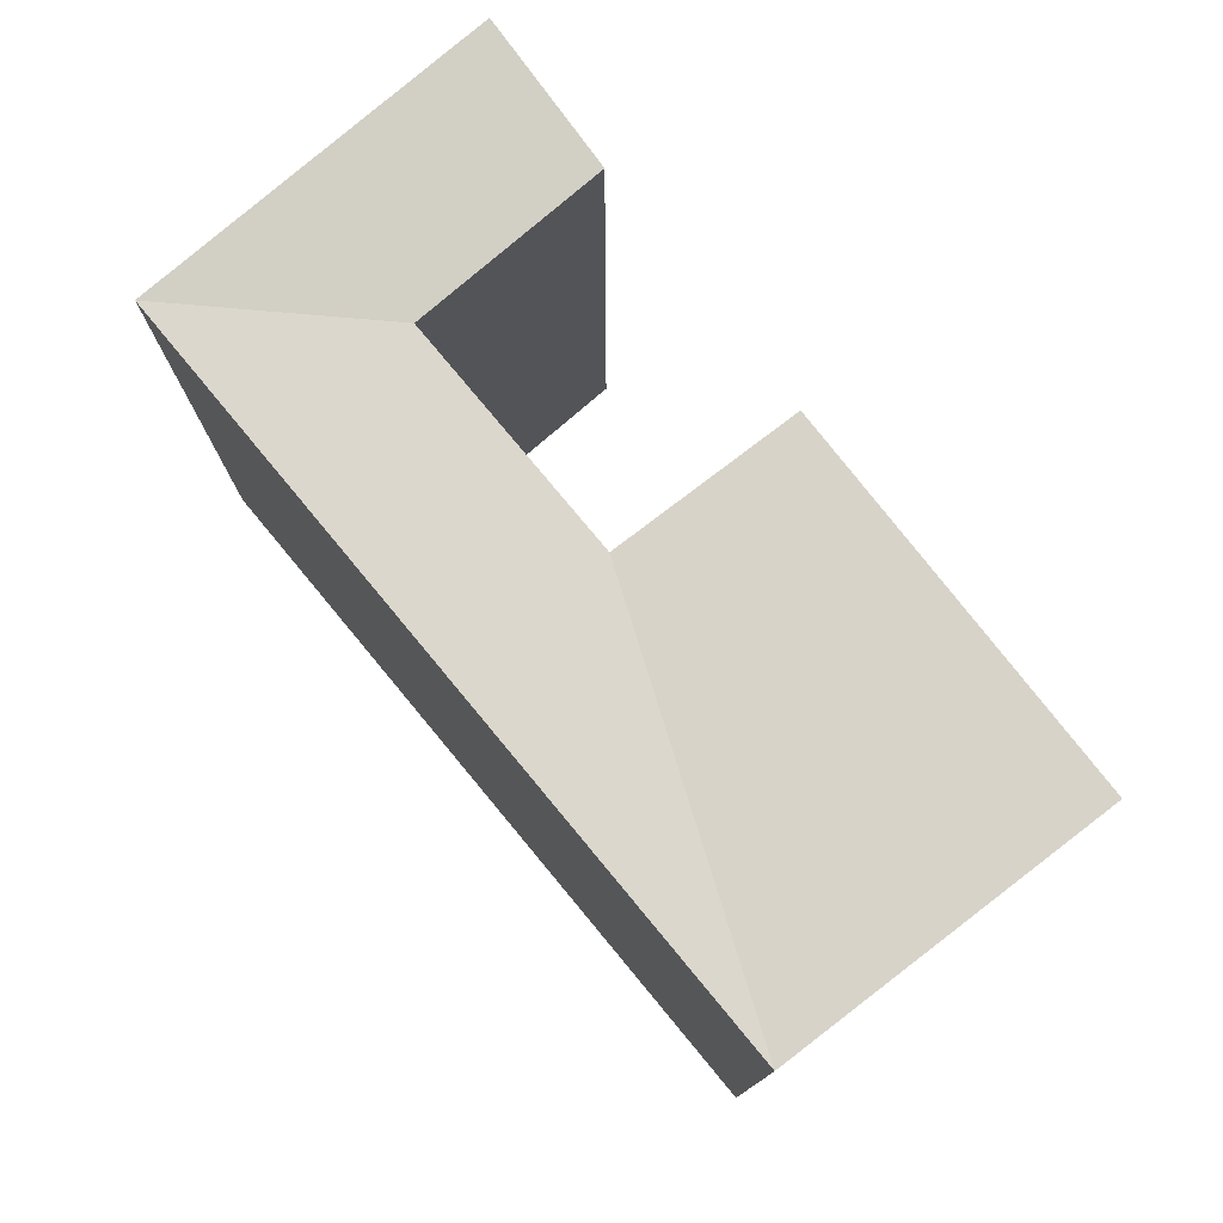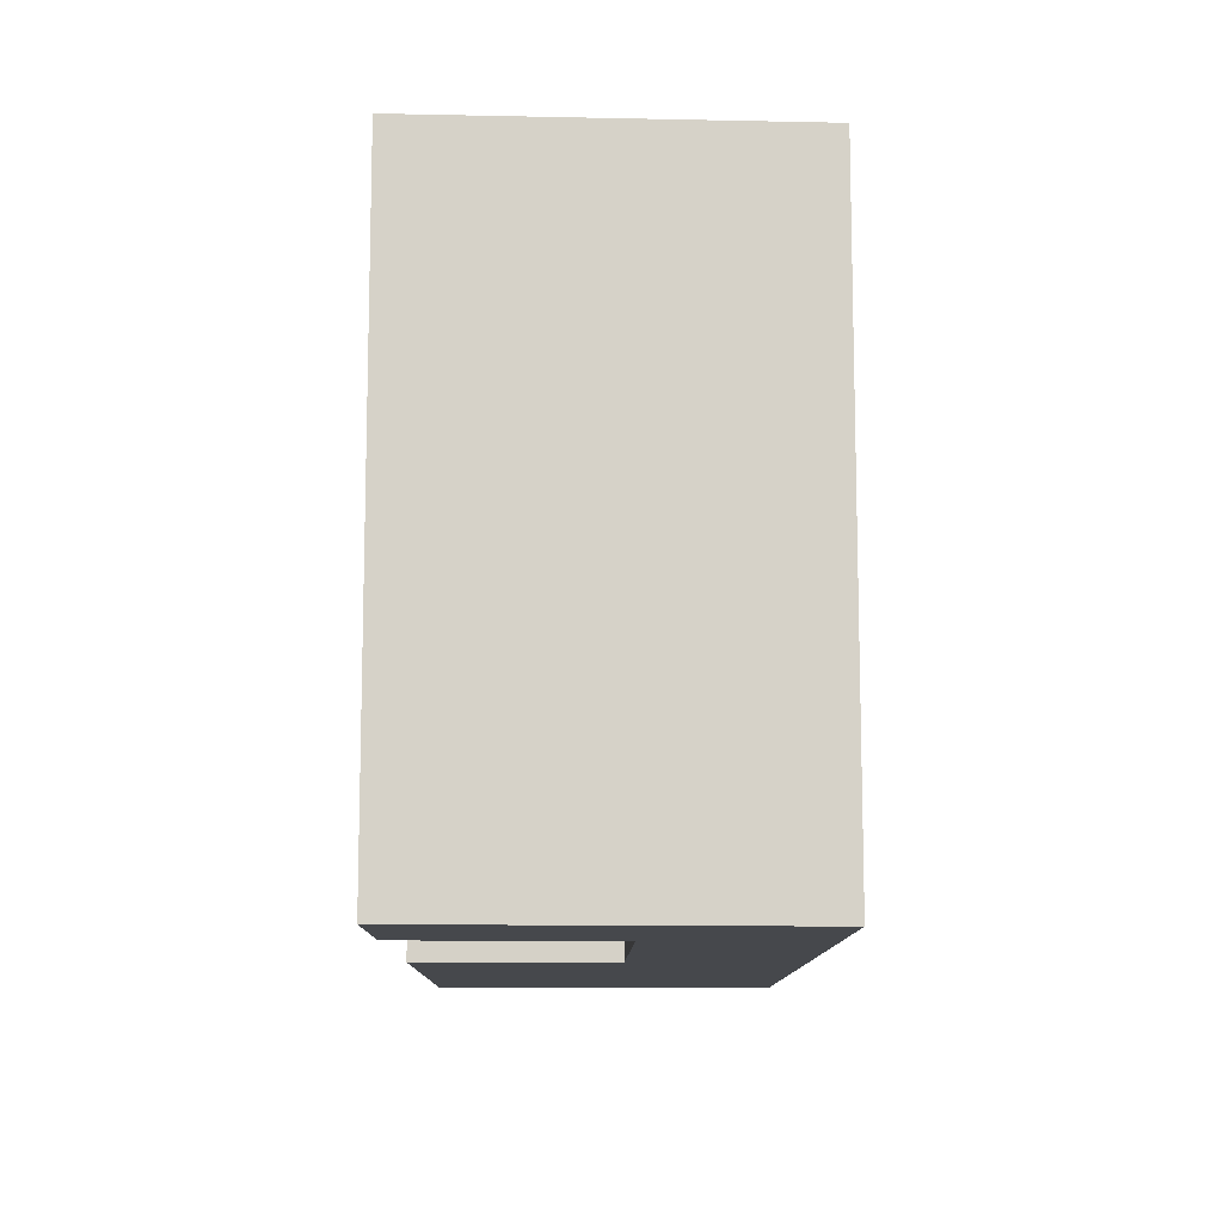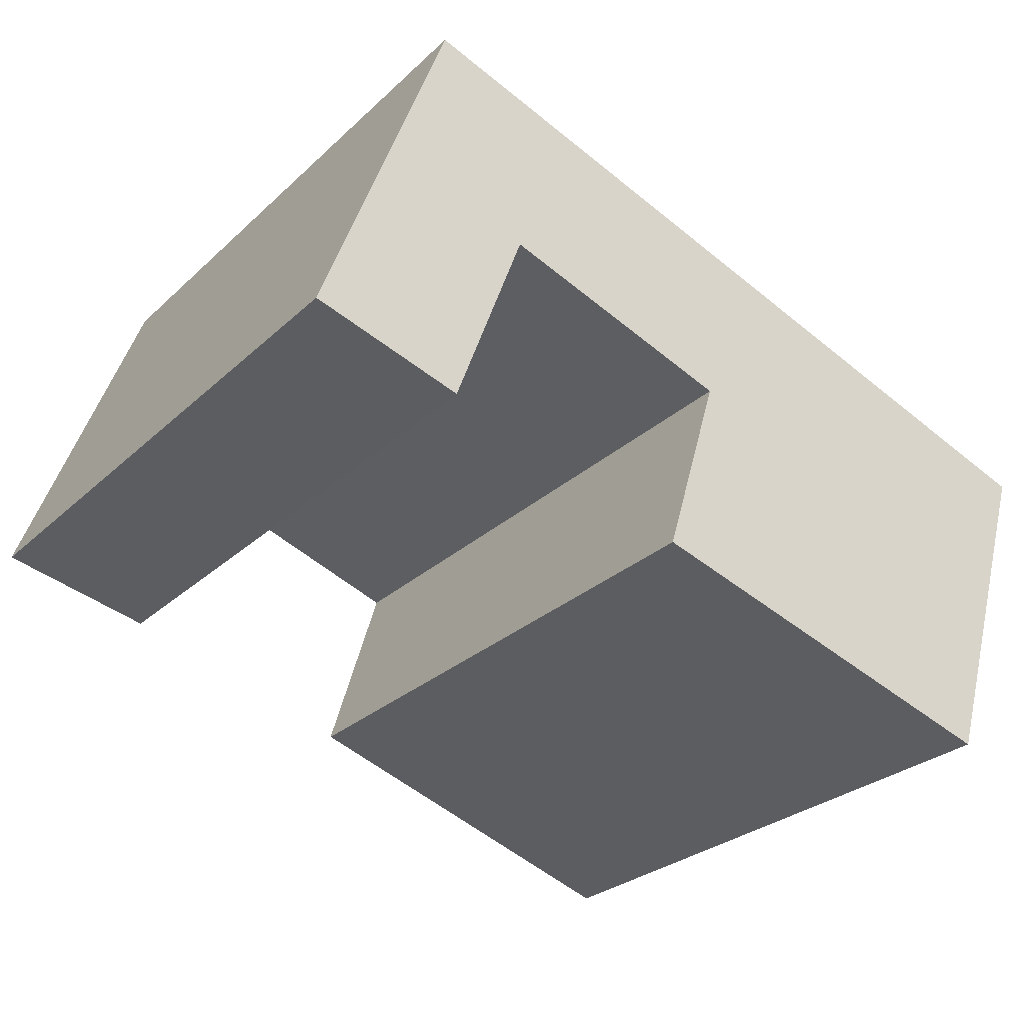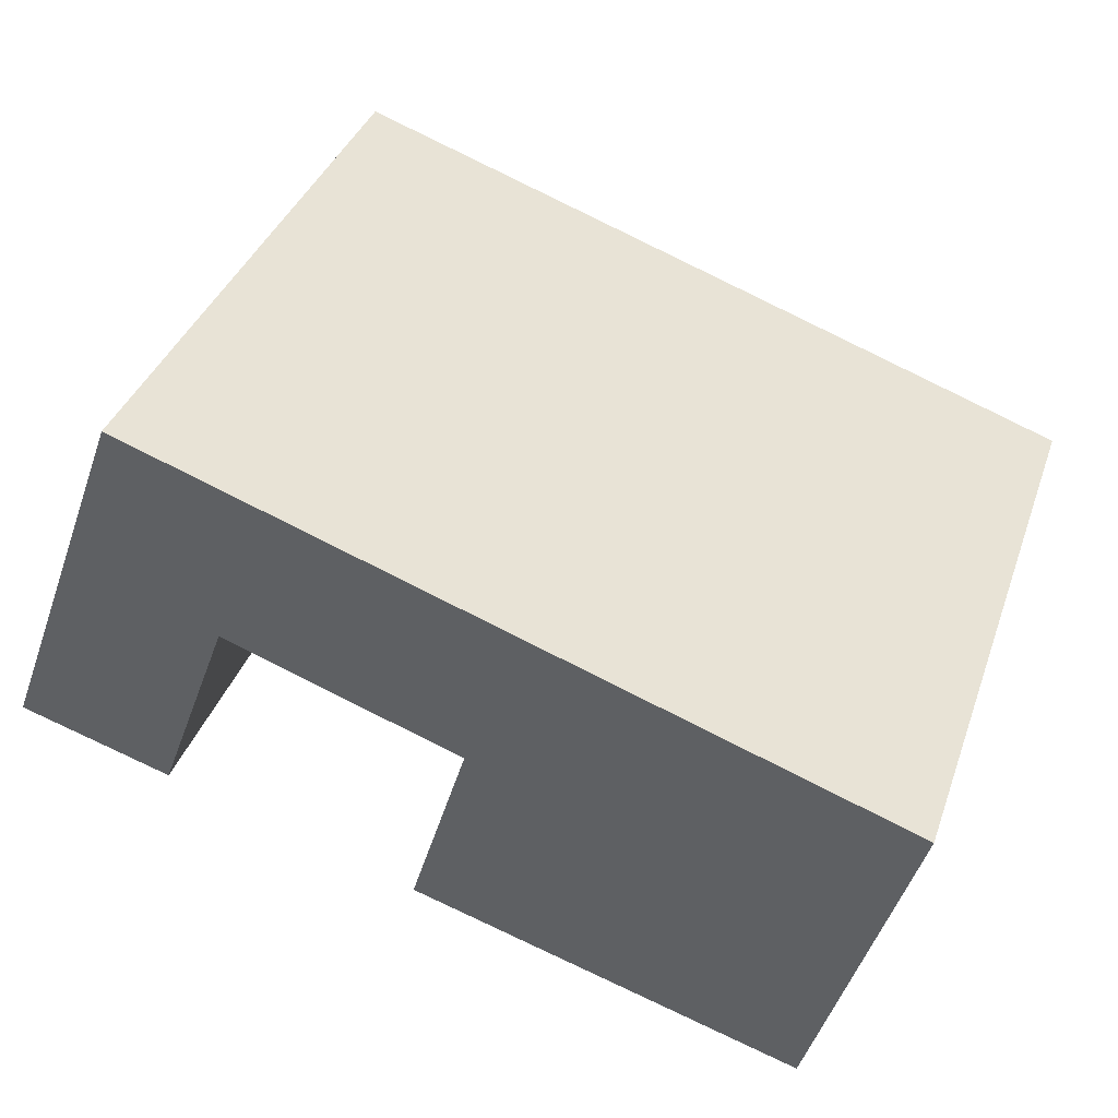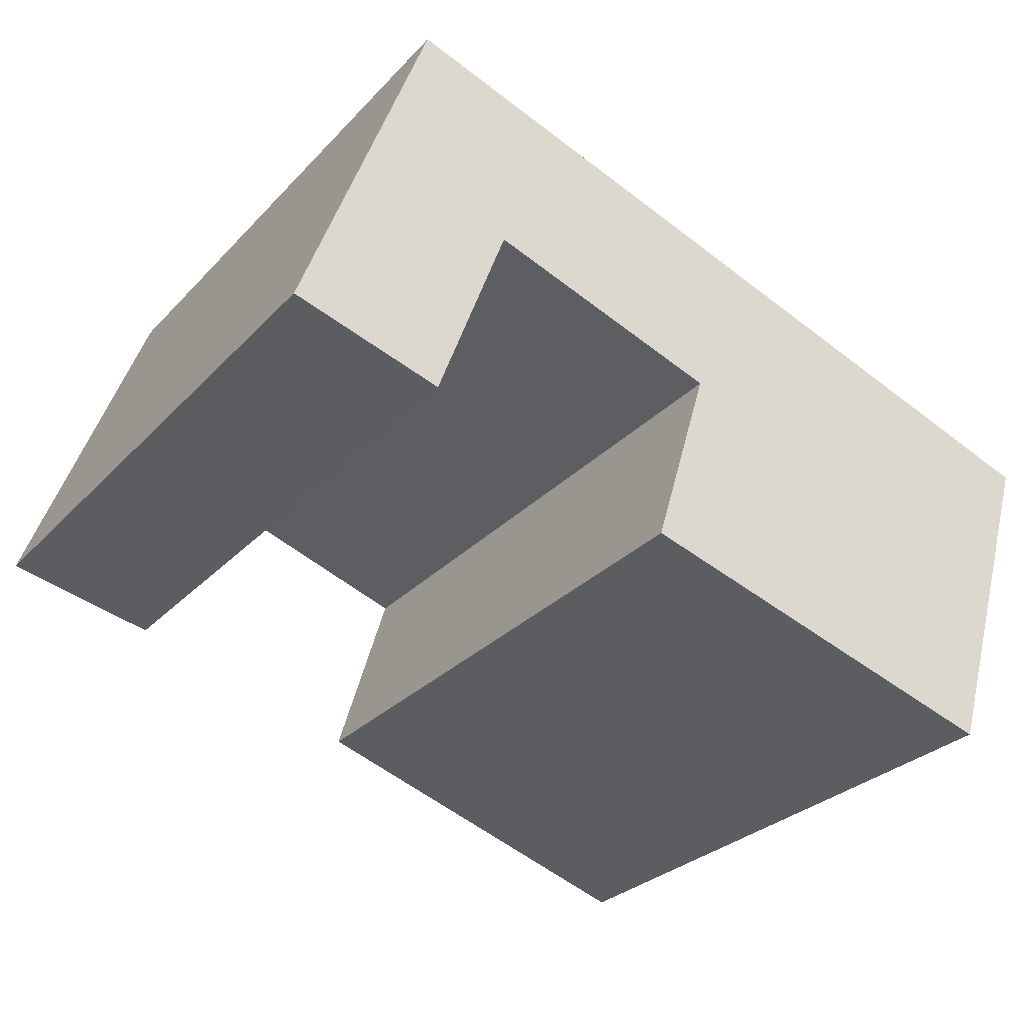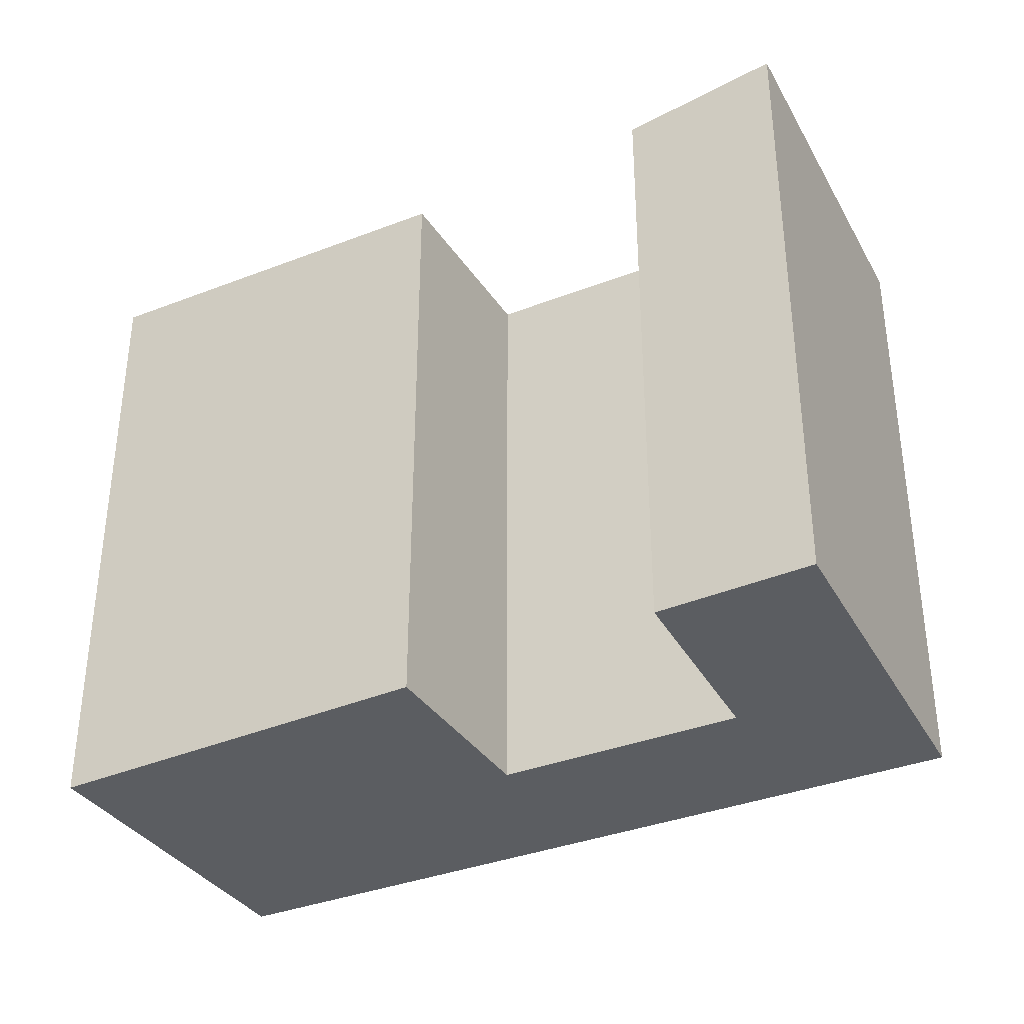
<metadata>
{"format":"obj","ext":"obj","renderer":"f3d","projection":"perspective","resolution":1024,"background":"white","views":[{"elev":77.7,"azim":69.5,"up":"+Y"},{"elev":-11.4,"azim":-72.6,"up":"+Y"},{"elev":-27.6,"azim":-36.0,"up":"+Z"},{"elev":37.6,"azim":18.4,"up":"+Z"},{"elev":-28.6,"azim":-33.7,"up":"+Z"},{"elev":-36.0,"azim":-133.9,"up":"+Y"}]}
</metadata>
<code>
v  29.25 1.431e-16 -2.337
v  14.01 2.594e-16 -4.236
v  27.43 5.079e-16 -8.295
v  15.98 -1.388e-16 2.266
v  30.92 -1.941e-16 3.17
v  17.66 -4.76e-16 7.773
v  9.759 -6.439e-16 10.52
v  7.757 -3.137e-16 5.122
v  5.264 9.747e-17 -1.592
v  2.57 -4.239e-16 6.923
v  0 0 0
v  4.572 -7.542e-16 12.32
v  15.99 21.48 2.265
v  27.44 22.13 -8.296
v  14.01 21.48 -4.237
v  29.25 22.13 -2.338
v  30.92 22.13 3.169
v  17.66 22.13 7.773
v  7.757 21.48 5.122
v  9.759 22.13 10.52
v  5.265 21.48 -1.592
v  2.57 22.13 6.922
v  0.0004725 22.13 -0.0007
v  4.572 22.13 12.32
g defaultobject
f 1 2 3
f 2 1 4
f 5 4 1
f 4 5 6
f 7 4 6
f 4 7 8
f 9 10 11
f 10 9 8
f 12 8 7
f 8 12 10
f 13 14 15
f 14 13 16
f 16 13 17
f 17 13 18
f 19 18 13
f 18 19 20
f 21 22 19
f 22 21 23
f 20 19 24
f 24 19 22
f 3 16 1
f 16 3 14
f 13 2 4
f 2 13 15
f 15 3 2
f 3 15 14
f 1 17 5
f 17 1 16
f 5 18 6
f 18 5 17
f 6 20 7
f 20 6 18
f 19 4 8
f 4 19 13
f 22 11 10
f 11 22 23
f 23 9 11
f 9 23 21
f 9 19 8
f 19 9 21
f 7 24 12
f 24 7 20
f 24 10 12
f 10 24 22

</code>
